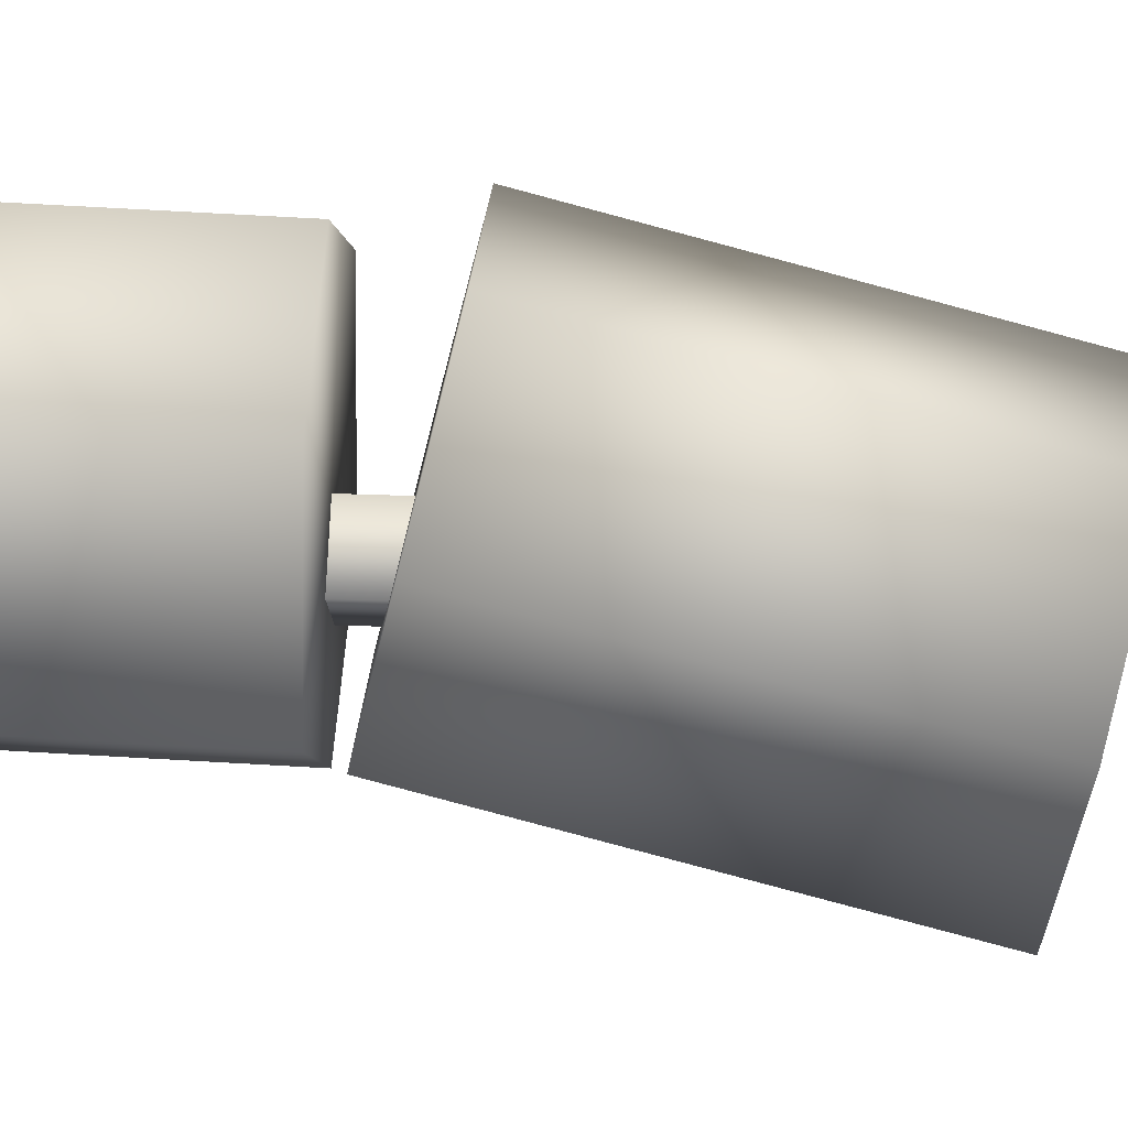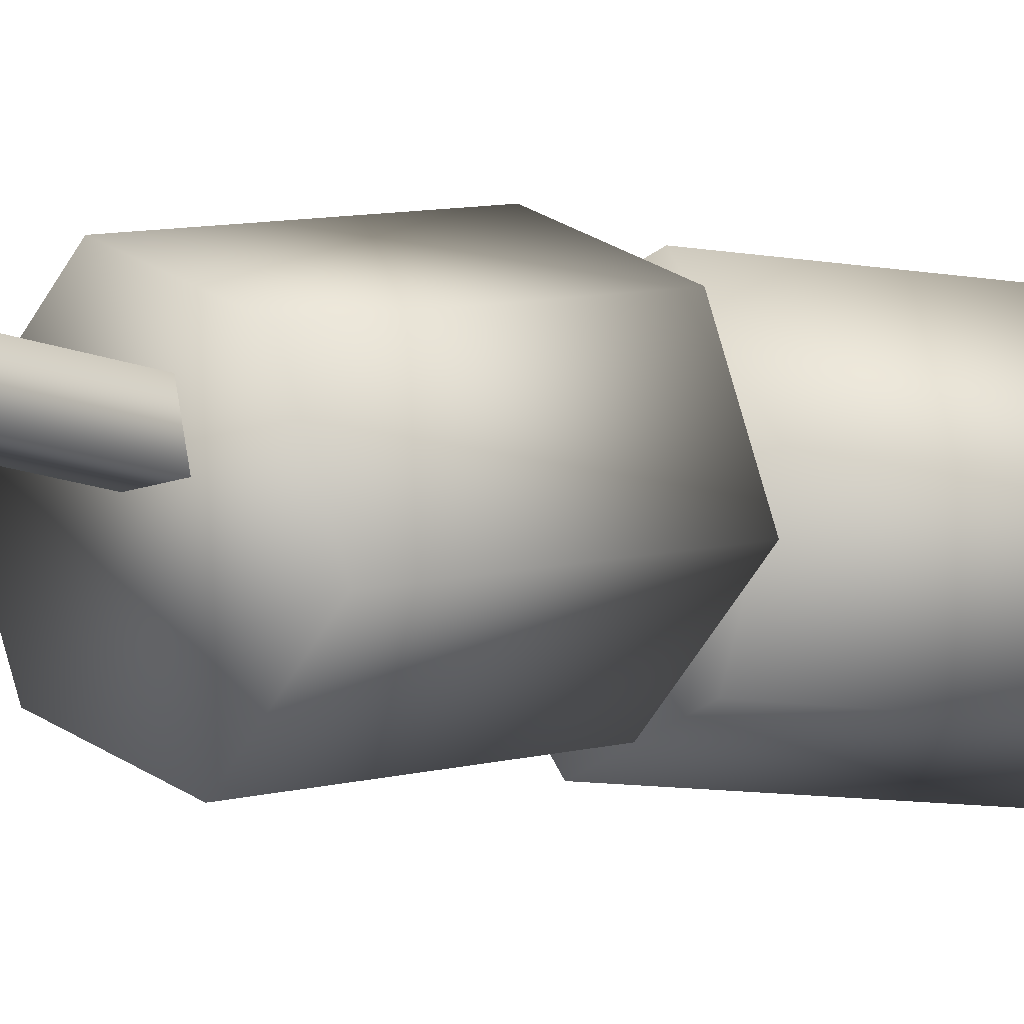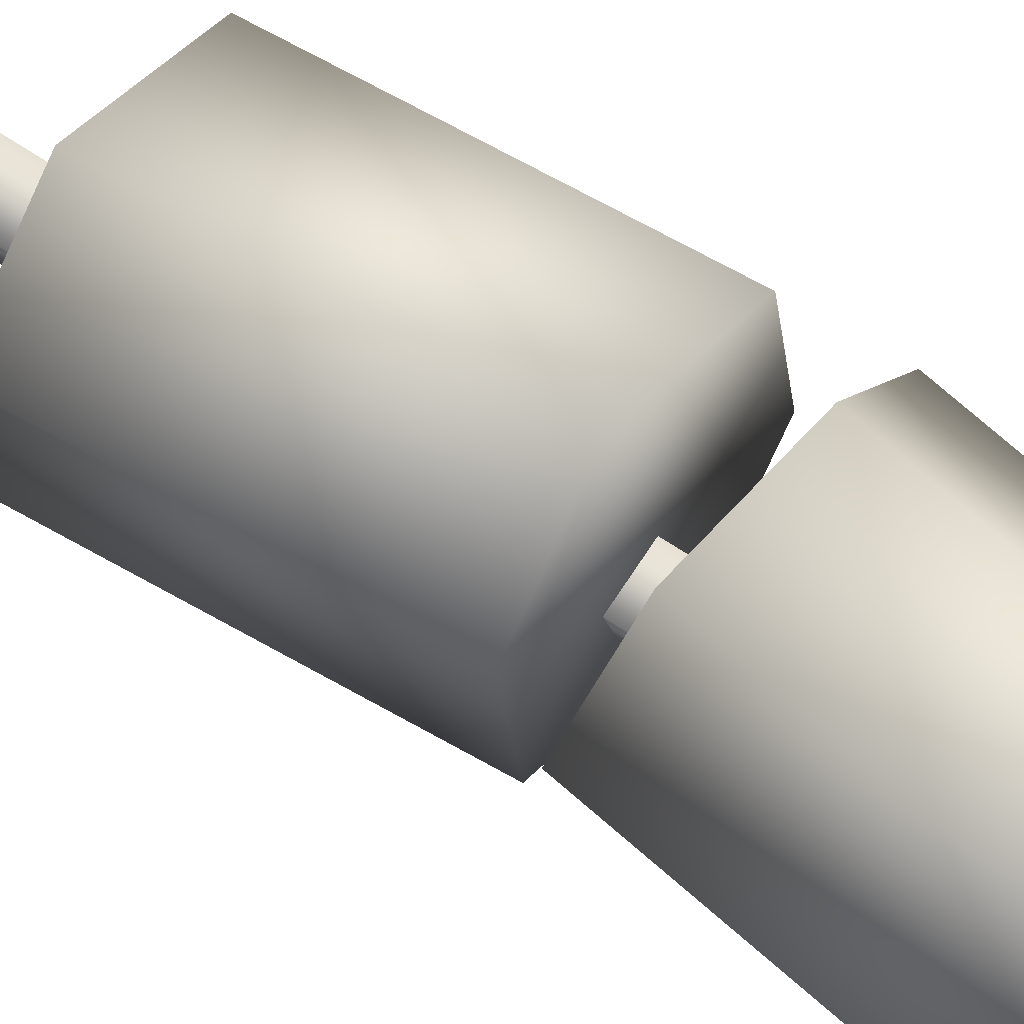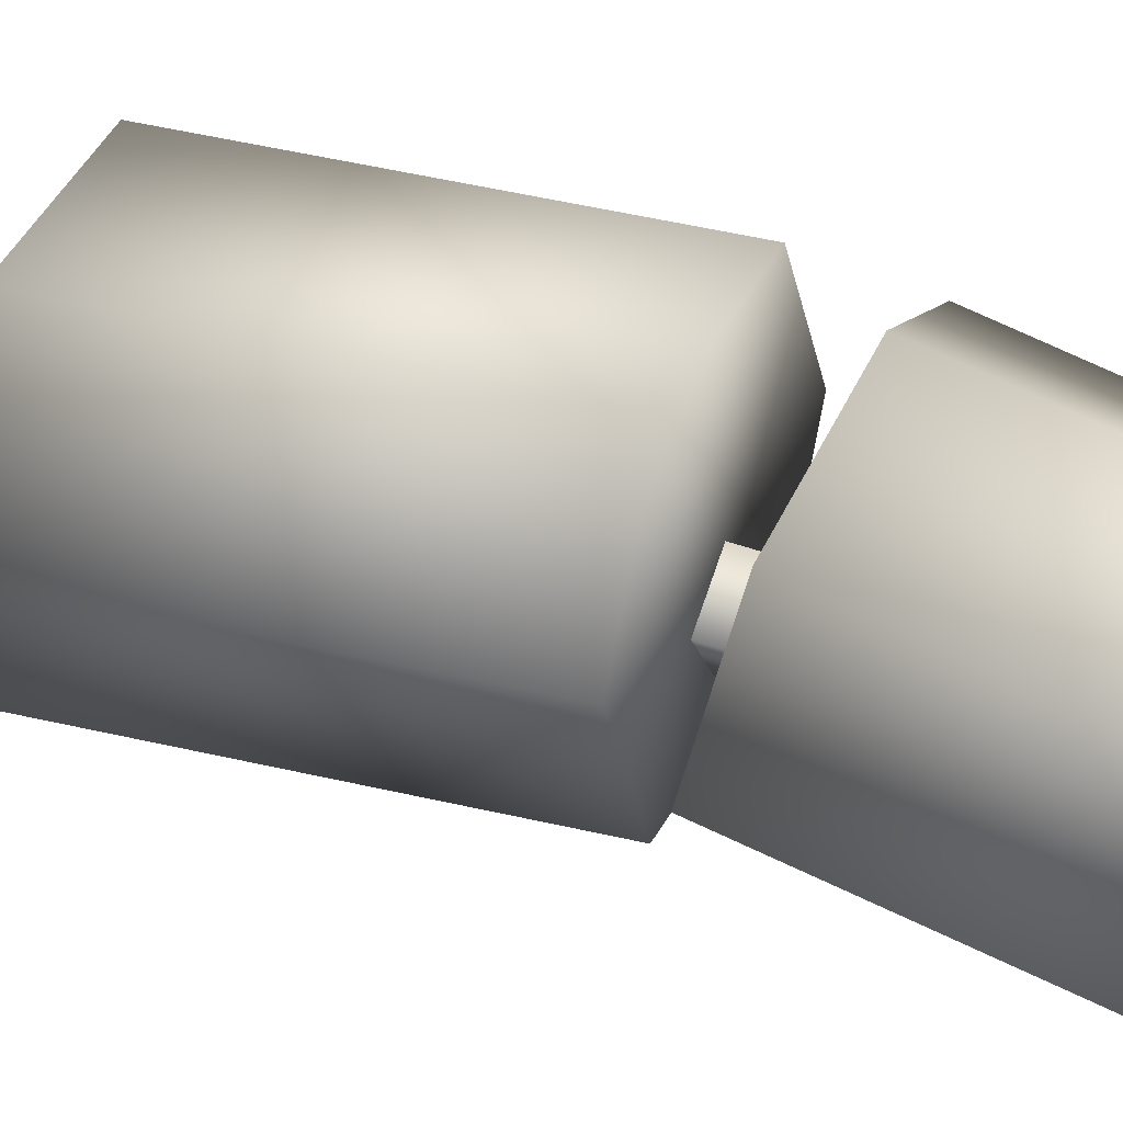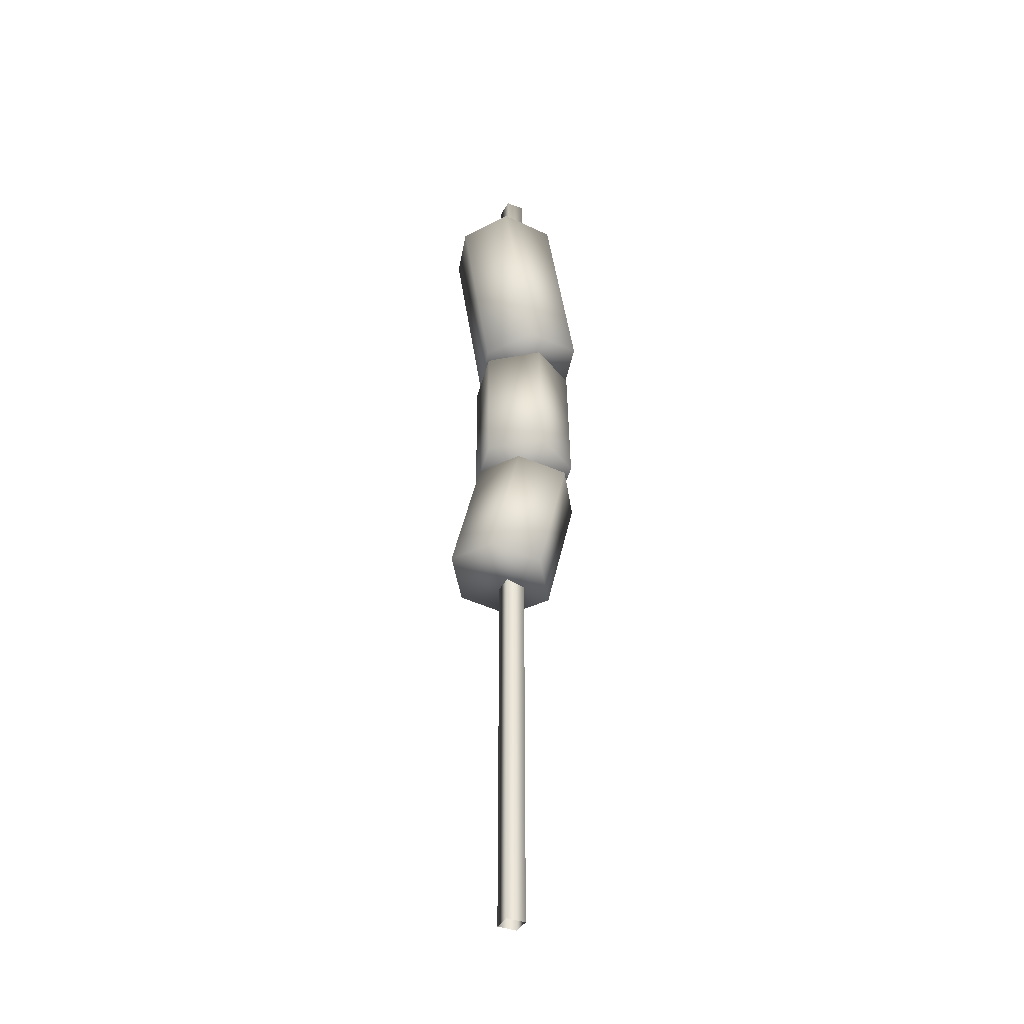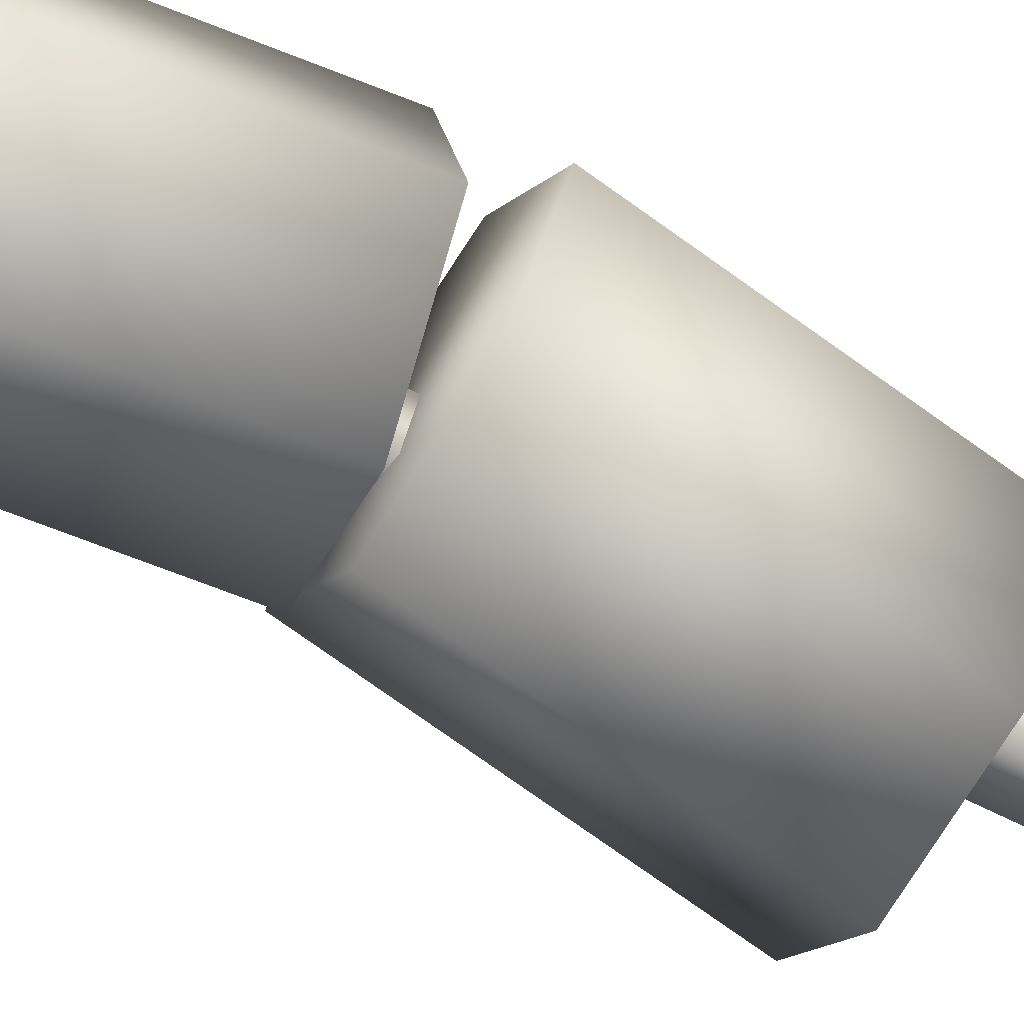
<metadata>
{"format":"obj","ext":"obj","renderer":"f3d","projection":"perspective","resolution":1024,"background":"white","views":[{"elev":-14.1,"azim":-96.7,"up":"+Z"},{"elev":-12.0,"azim":43.1,"up":"+Z"},{"elev":79.1,"azim":122.0,"up":"+Z"},{"elev":73.8,"azim":106.9,"up":"+Z"},{"elev":-38.1,"azim":-116.0,"up":"+Y"},{"elev":-45.6,"azim":-123.1,"up":"+Z"}]}
</metadata>
<code>
g febg_tropical_003_marshmallow_02
v -0.01255 1.237 0.01255
v -0.01255 1.237 -0.01255
v 0.01255 1.237 -0.01255
v 0.01255 1.237 0.01255
v -0.01255 1.049 0.01255
v -0.01255 1.049 -0.01255
v -0.01255 1.237 -0.01255
v 0.01255 -1.341e-07 0.01255
v -0.01255 -1.341e-07 0.01255
v -0.01255 0.8412 0.01255
v 0.01255 0.8412 0.01255
v 0.01255 -1.341e-07 -0.01255
v 0.01255 0.8412 -0.01255
v -0.01255 -1.341e-07 -0.01255
v -0.01255 0.8412 -0.01255
v -0.01255 -1.341e-07 0.01255
v -0.01255 0.8412 0.01255
v 0.04134 0.8645 0.09063
v -0.05606 0.6791 0.06583
v -0.02462 0.877 0.07895
v 0.009899 0.6666 0.07751
v 0.08596 0.8595 0.02972
v 0.05452 0.6615 0.01659
v 0.02445 0.6702 -0.04399
v -0.05606 0.6791 0.06583
v 0.009899 0.6666 0.07751
v -0.04146 0.683 -0.05565
v -0.08618 0.6875 0.005229
v 0.05589 0.8682 -0.03086
v -0.01002 0.881 -0.04252
v -0.04146 0.683 -0.05565
v -0.05474 0.8855 0.01835
v -0.08618 0.6875 0.005229
v -0.05606 0.6791 0.06583
v -0.02462 0.877 0.07895
v -0.02462 0.877 0.07895
v 0.04134 0.8645 0.09063
v -0.01002 0.881 -0.04252
v -0.05474 0.8855 0.01835
v 0.01255 1.237 0.01255
v -0.01255 1.049 0.01255
v -0.01255 1.237 0.01255
v 0.01255 1.049 0.01255
v 0.01255 1.237 -0.01255
v 0.01255 1.049 -0.01255
v -0.01255 1.237 -0.01255
v -0.01255 1.049 -0.01255
v 0.07177 1.136 0.01275
v 0.00131 0.898 0.09009
v 0.01411 1.145 0.05527
v 0.05897 0.8894 0.04758
v 0.05734 1.126 -0.06542
v 0.04454 0.8791 -0.03059
v -0.0247 0.8799 -0.0509
v 0.00131 0.898 0.09009
v 0.05897 0.8894 0.04758
v -0.08234 0.8888 -0.008439
v -0.06794 0.8983 0.06984
v -0.0119 1.127 -0.08573
v -0.06954 1.136 -0.04326
v -0.08234 0.8888 -0.008439
v -0.05515 1.145 0.03501
v -0.06794 0.8983 0.06984
v 0.00131 0.898 0.09009
v 0.01411 1.145 0.05527
v 0.01411 1.145 0.05527
v 0.07177 1.136 0.01275
v -0.06954 1.136 -0.04326
v -0.05515 1.145 0.03501
v -0.0762 0.6493 0.0446
v -0.06043 0.5033 -0.05861
v -0.06476 0.6643 -0.02093
v -0.07187 0.4882 0.006925
v -0.01519 0.6368 0.08756
v -0.01087 0.4758 0.04988
v 0.04956 0.481 0.0189
v -0.06043 0.5033 -0.05861
v -0.07187 0.4882 0.006925
v 0.061 0.4963 -0.04657
v 1.341e-07 0.5082 -0.08964
v 0.04524 0.642 0.05658
v 0.05667 0.6573 -0.00889
v 0.061 0.4963 -0.04657
v -0.004324 0.6692 -0.05197
v 1.341e-07 0.5082 -0.08964
v -0.06043 0.5033 -0.05861
v -0.06476 0.6643 -0.02093
v -0.06476 0.6643 -0.02093
v -0.0762 0.6493 0.0446
v 0.05667 0.6573 -0.00889
v -0.004324 0.6692 -0.05197
g febg_tropical_003_marshmallow_02_0
f 3 2 1
f 4 3 1
f 6 5 1
f 7 6 1
f 10 9 8
f 11 10 8
f 11 8 12
f 13 11 12
f 13 12 14
f 15 13 14
f 15 14 16
f 17 15 16
f 20 19 18
f 19 21 18
f 18 21 22
f 21 23 22
f 23 24 22
f 25 24 23
f 26 25 23
f 24 25 27
f 25 28 27
f 24 29 22
f 29 24 30
f 24 31 30
f 30 31 32
f 31 33 32
f 33 34 32
f 34 35 32
f 29 36 22
f 36 37 22
f 36 29 38
f 39 36 38
f 42 41 40
f 41 43 40
f 40 43 44
f 43 45 44
f 44 45 46
f 45 47 46
f 50 49 48
f 49 51 48
f 48 51 52
f 51 53 52
f 53 54 52
f 55 54 53
f 56 55 53
f 54 55 57
f 55 58 57
f 54 59 52
f 59 54 60
f 54 61 60
f 60 61 62
f 61 63 62
f 63 64 62
f 64 65 62
f 59 66 52
f 66 67 52
f 66 59 68
f 69 66 68
f 72 71 70
f 71 73 70
f 70 73 74
f 73 75 74
f 75 76 74
f 77 76 75
f 78 77 75
f 76 77 79
f 77 80 79
f 76 81 74
f 81 76 82
f 76 83 82
f 82 83 84
f 83 85 84
f 85 86 84
f 86 87 84
f 81 88 74
f 88 89 74
f 88 81 90
f 91 88 90

</code>
